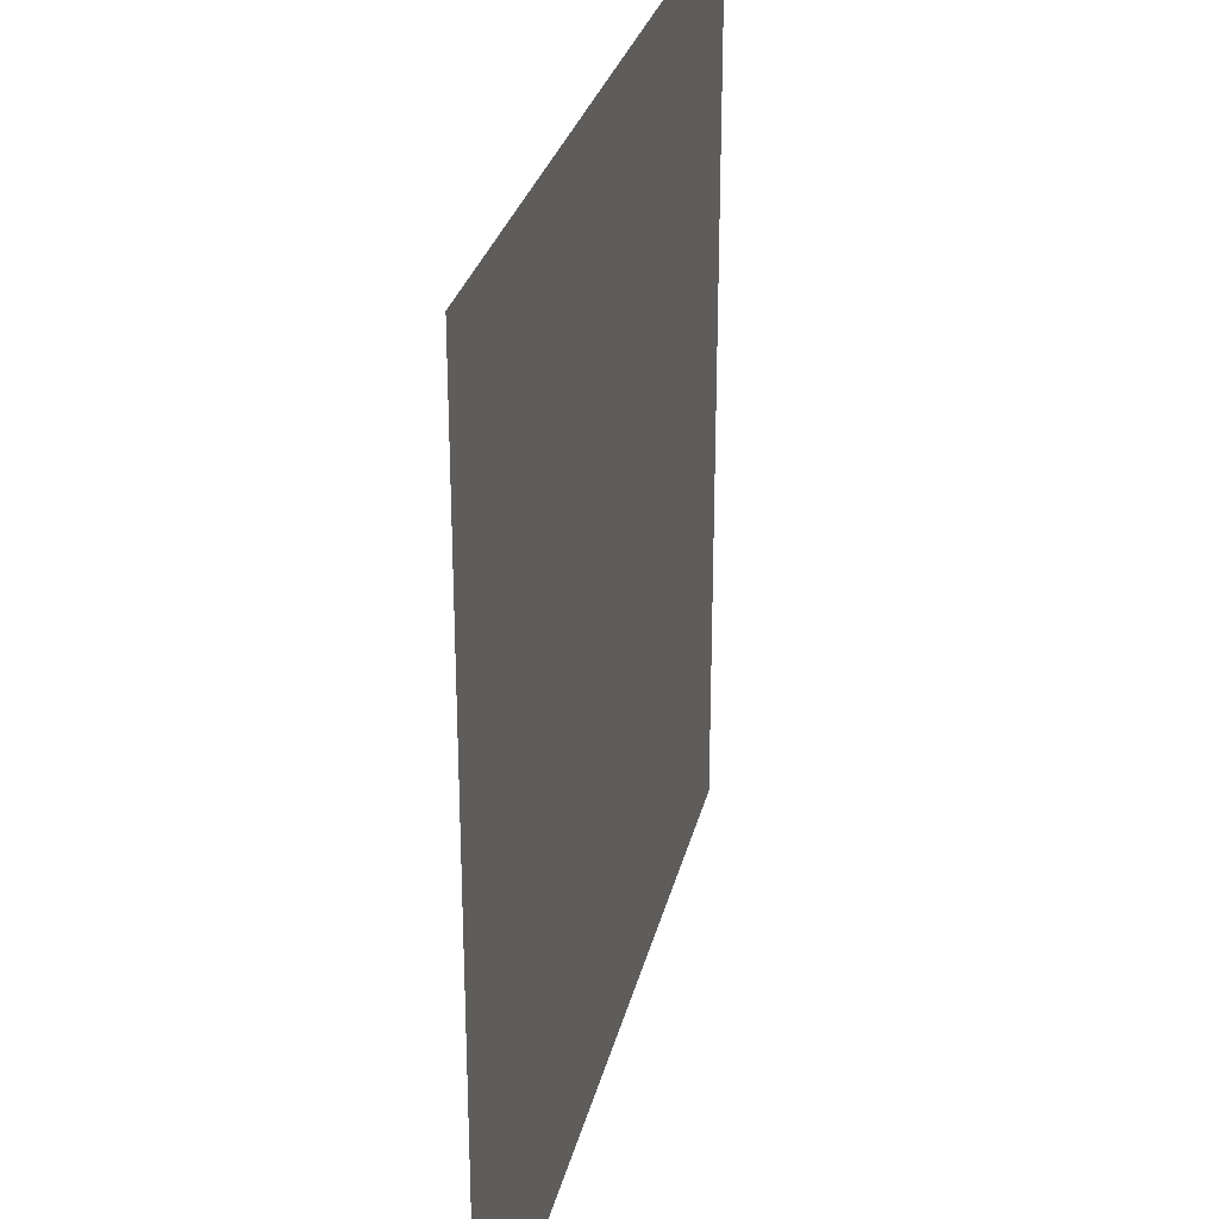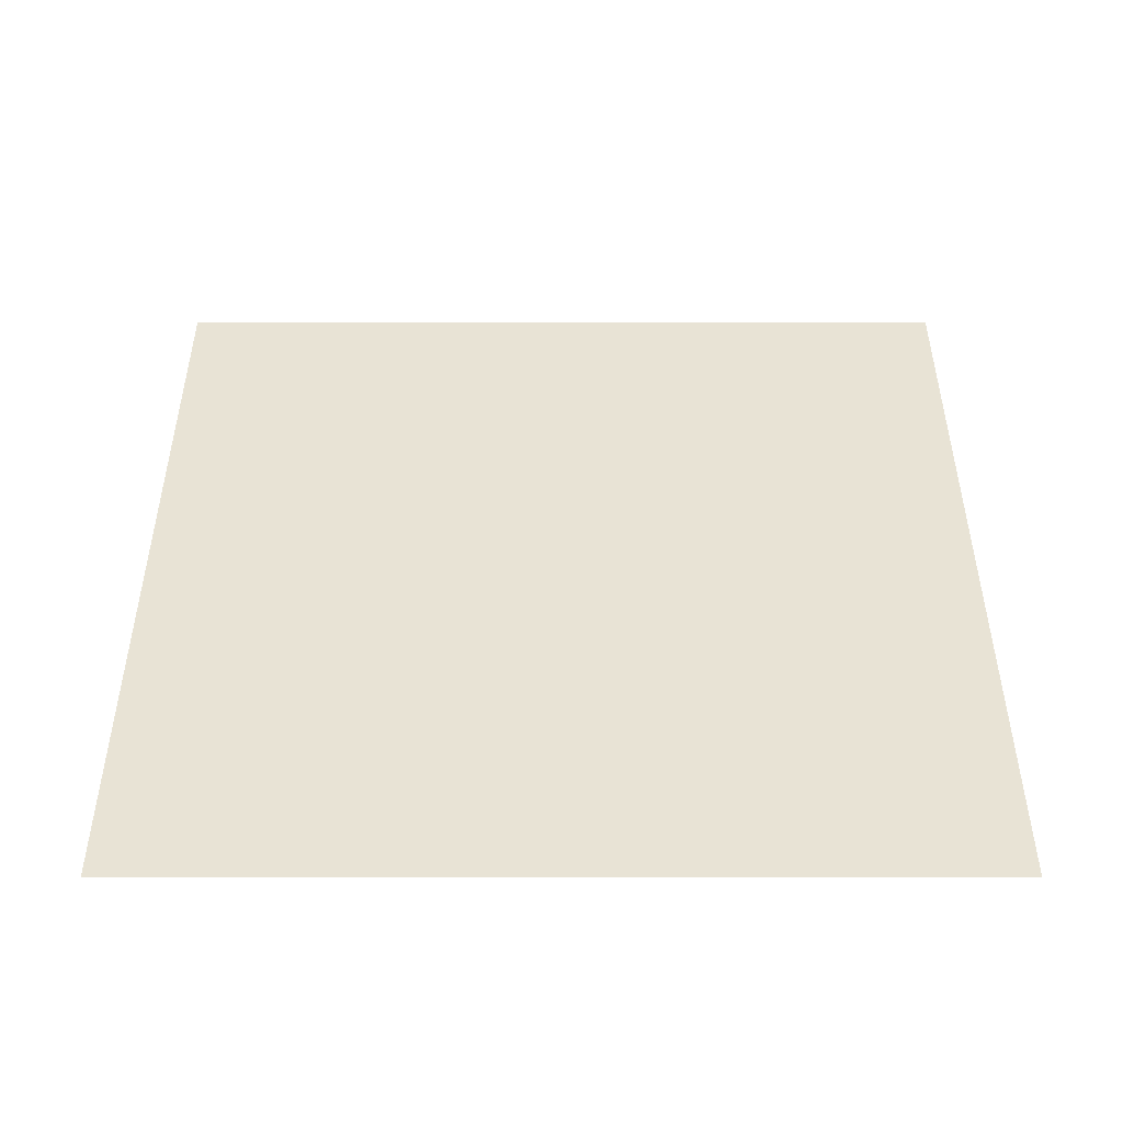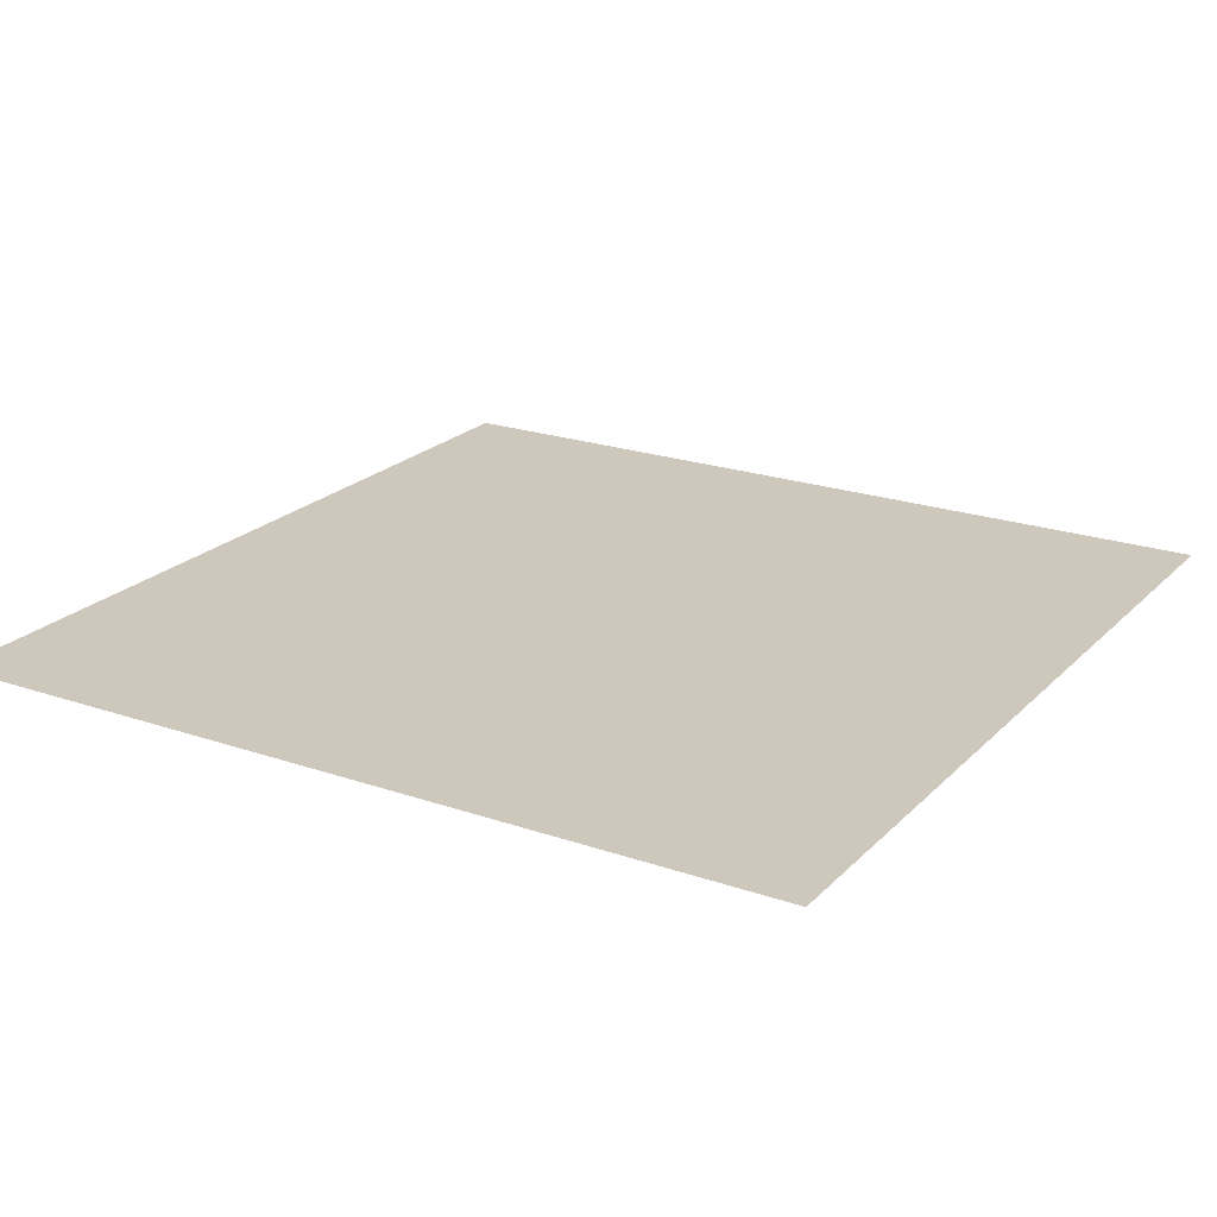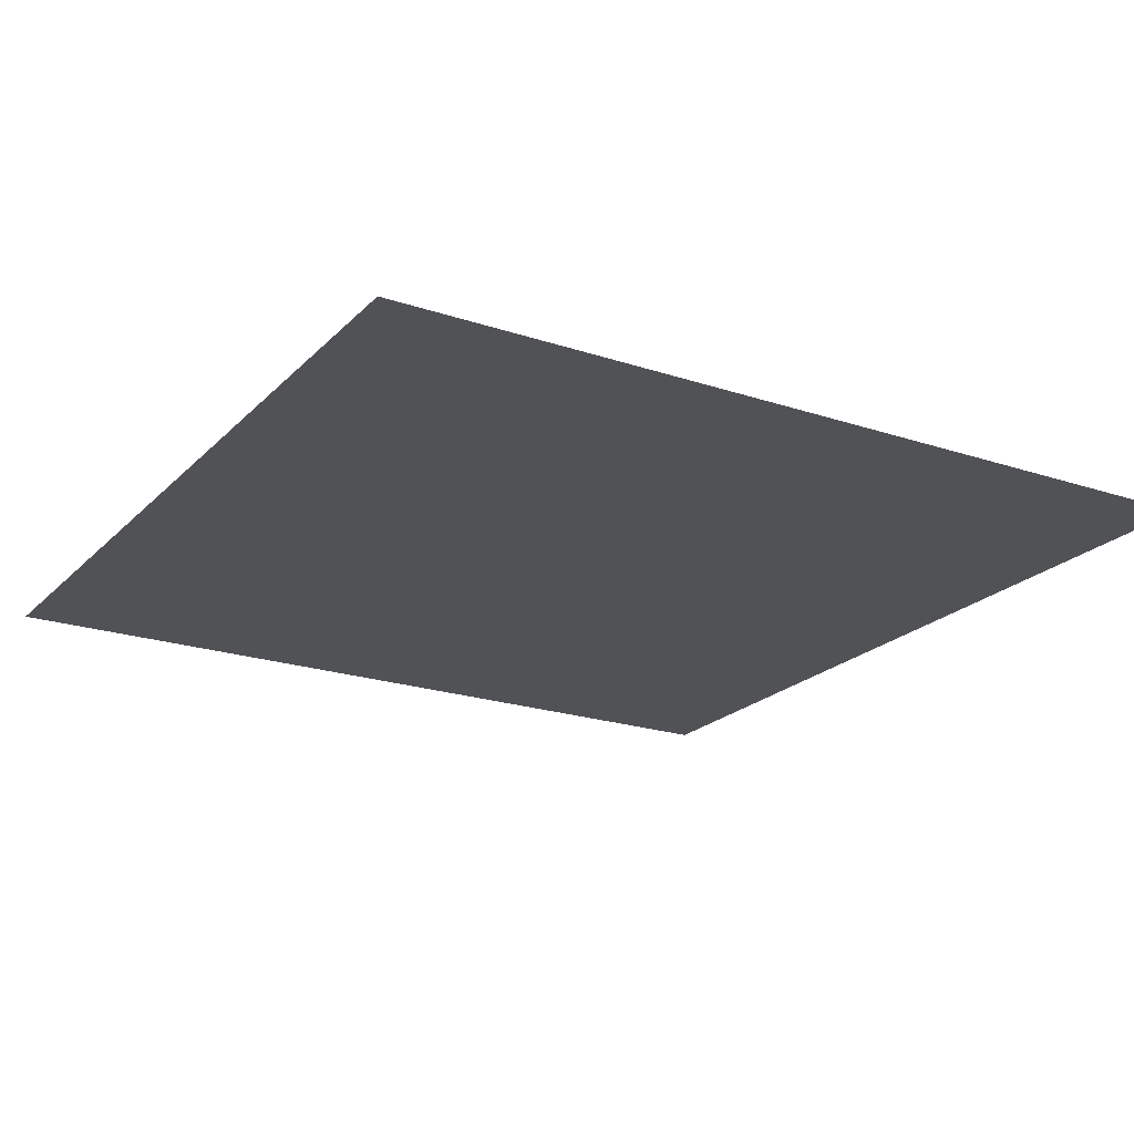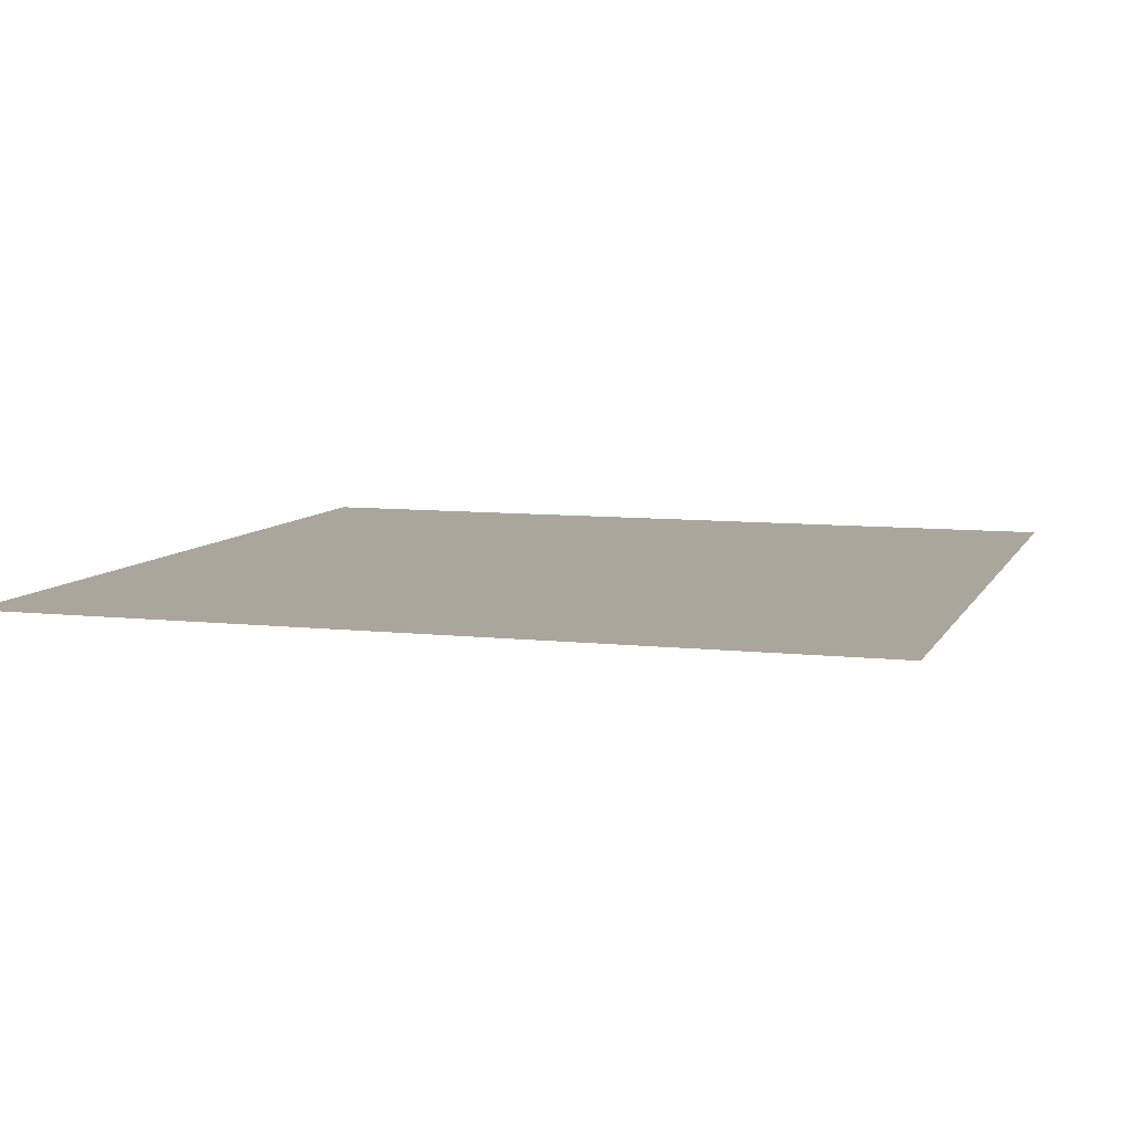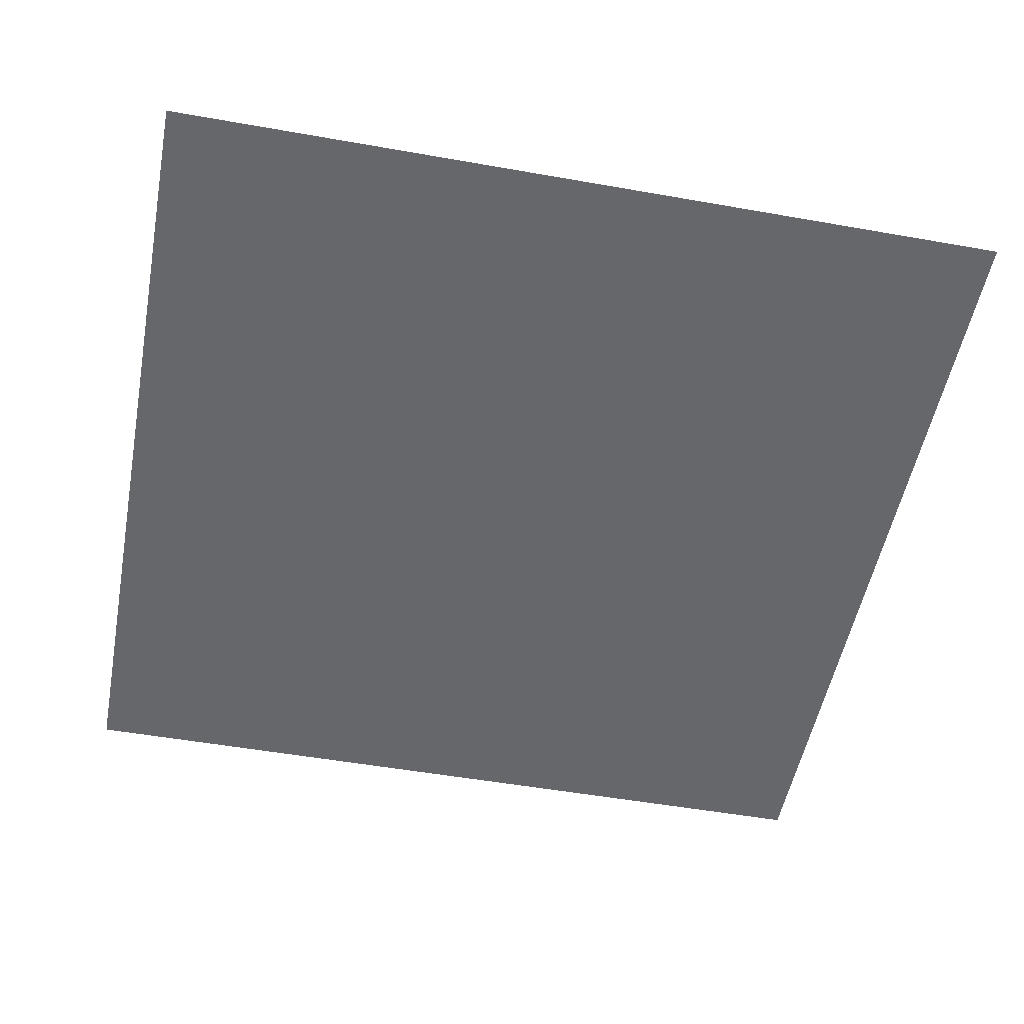
<metadata>
{"format":"obj","ext":"obj","renderer":"f3d","projection":"perspective","resolution":1024,"background":"white","views":[{"elev":28.8,"azim":102.9,"up":"+Z"},{"elev":41.0,"azim":-90.0,"up":"+Y"},{"elev":21.8,"azim":-148.8,"up":"+Y"},{"elev":-21.2,"azim":59.2,"up":"+Y"},{"elev":8.0,"azim":107.4,"up":"+Y"},{"elev":-52.1,"azim":169.2,"up":"+Y"}]}
</metadata>
<code>
o Cube
v 1 -1 -1
v 1 -1 1
v -1 -1 1
v -1 -1 -1
f 1 2 3 4

</code>
